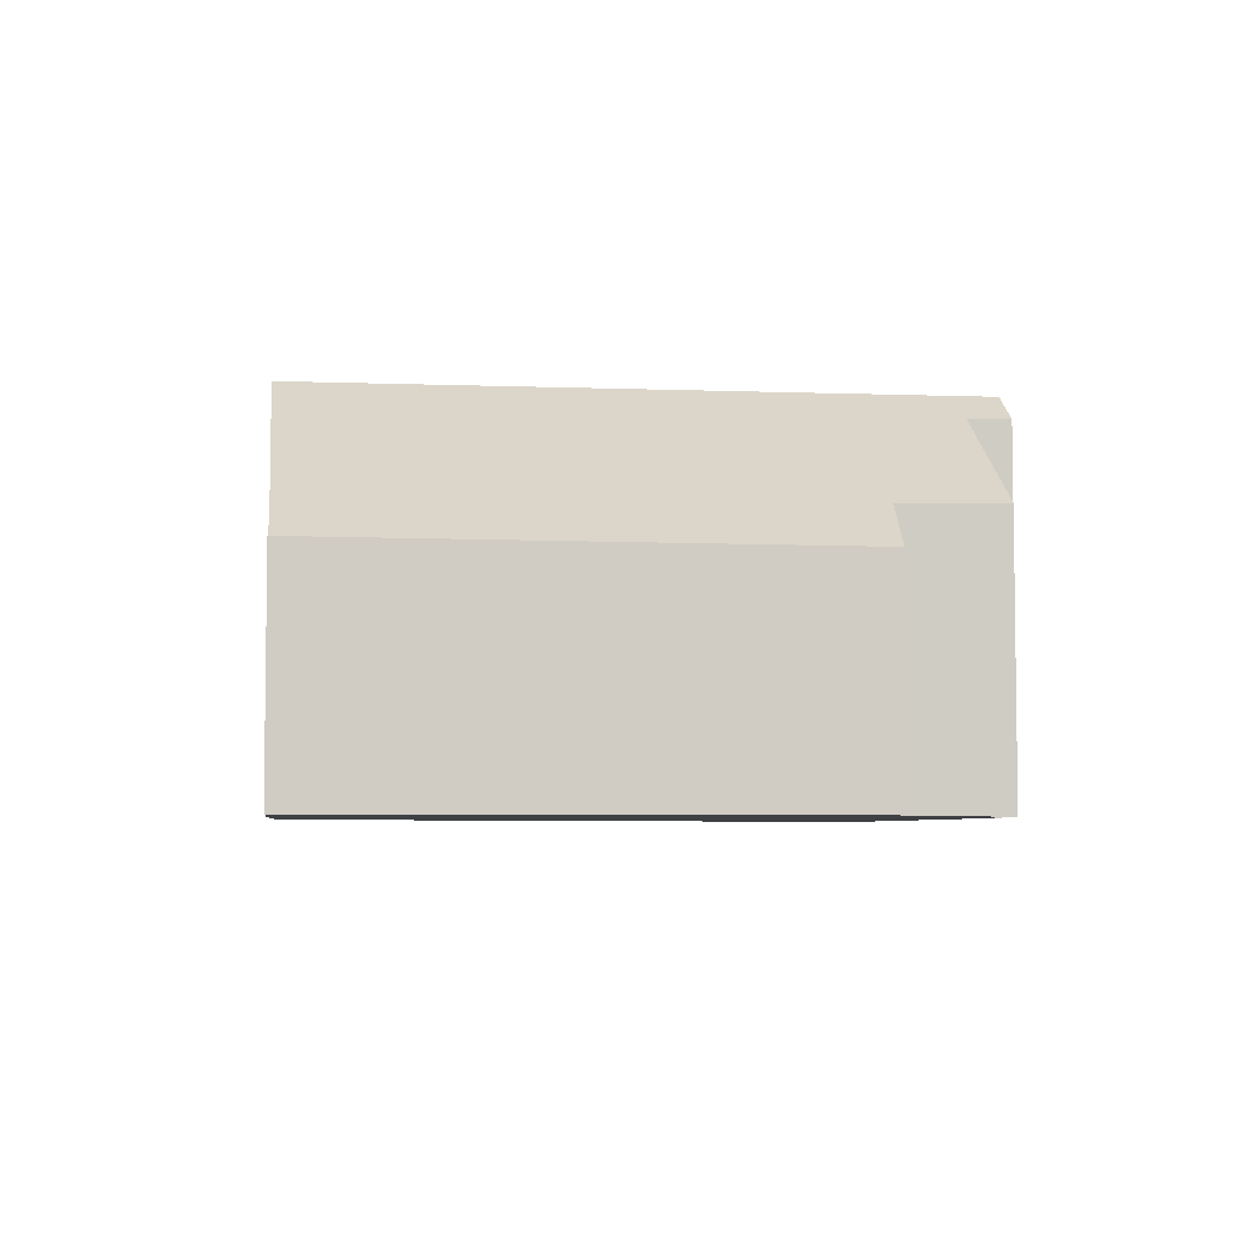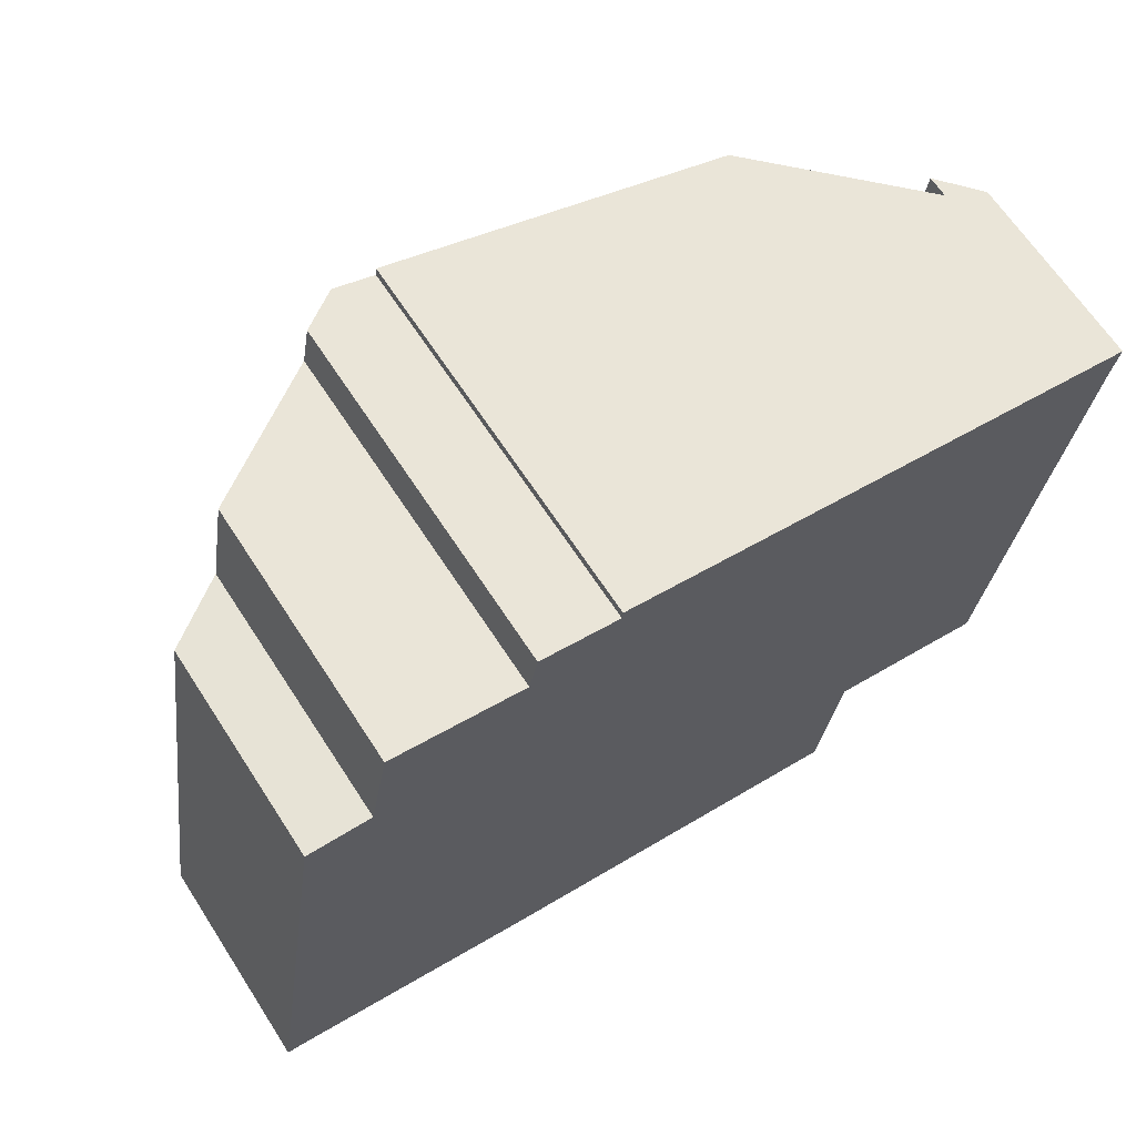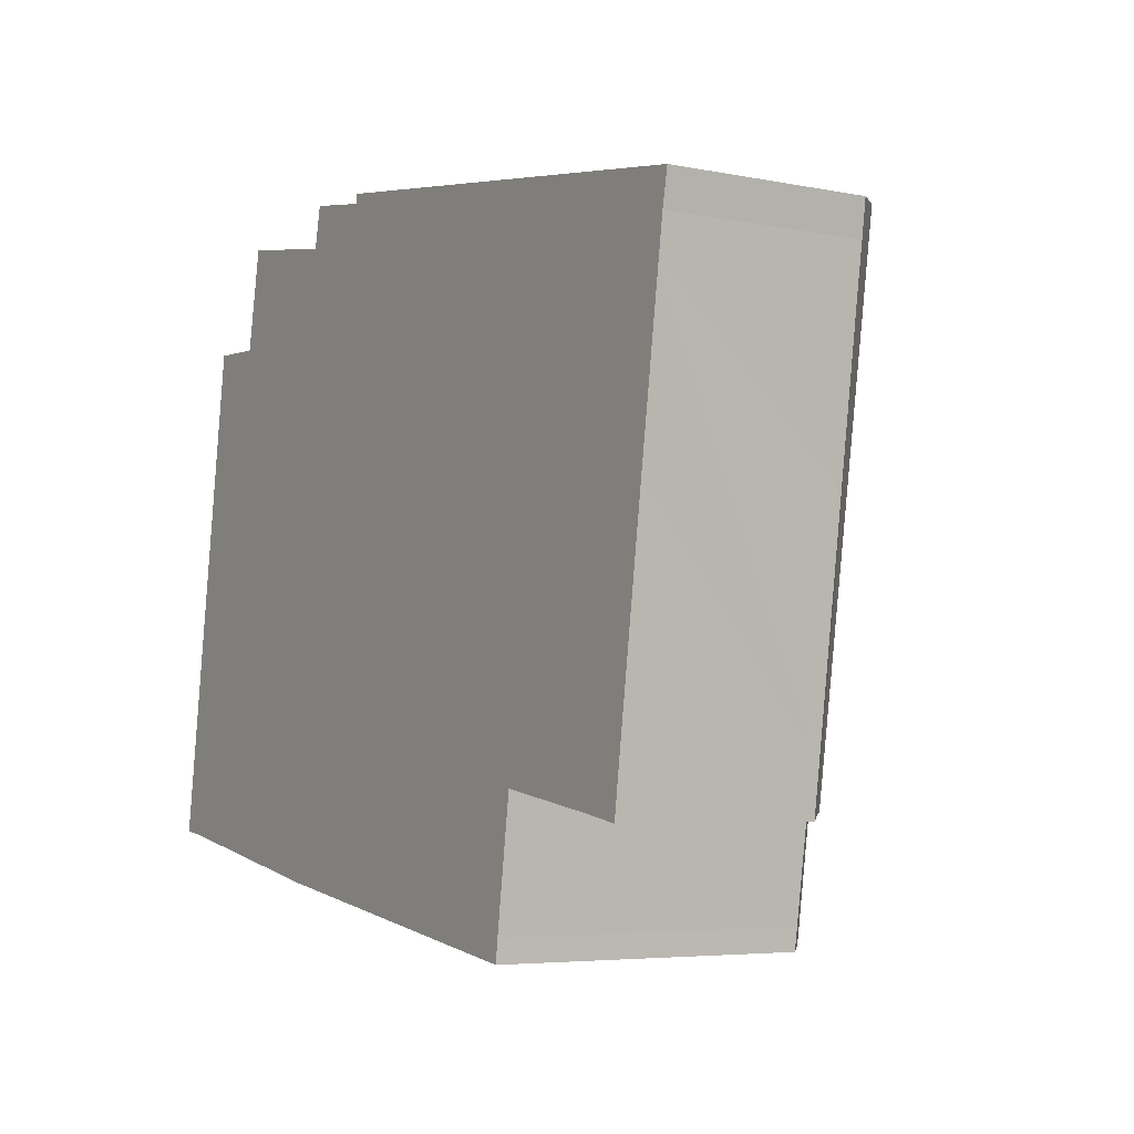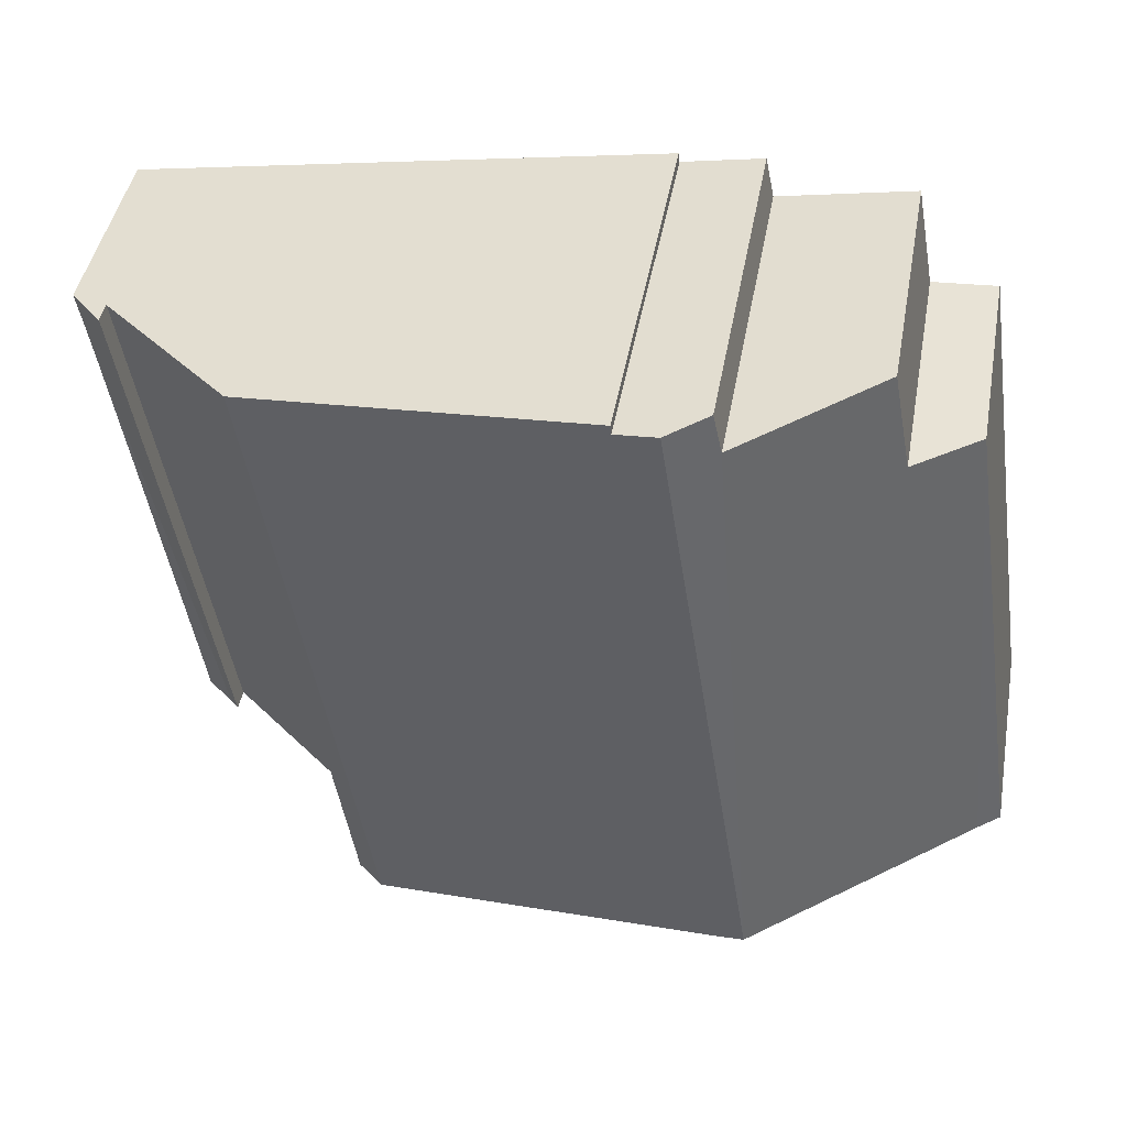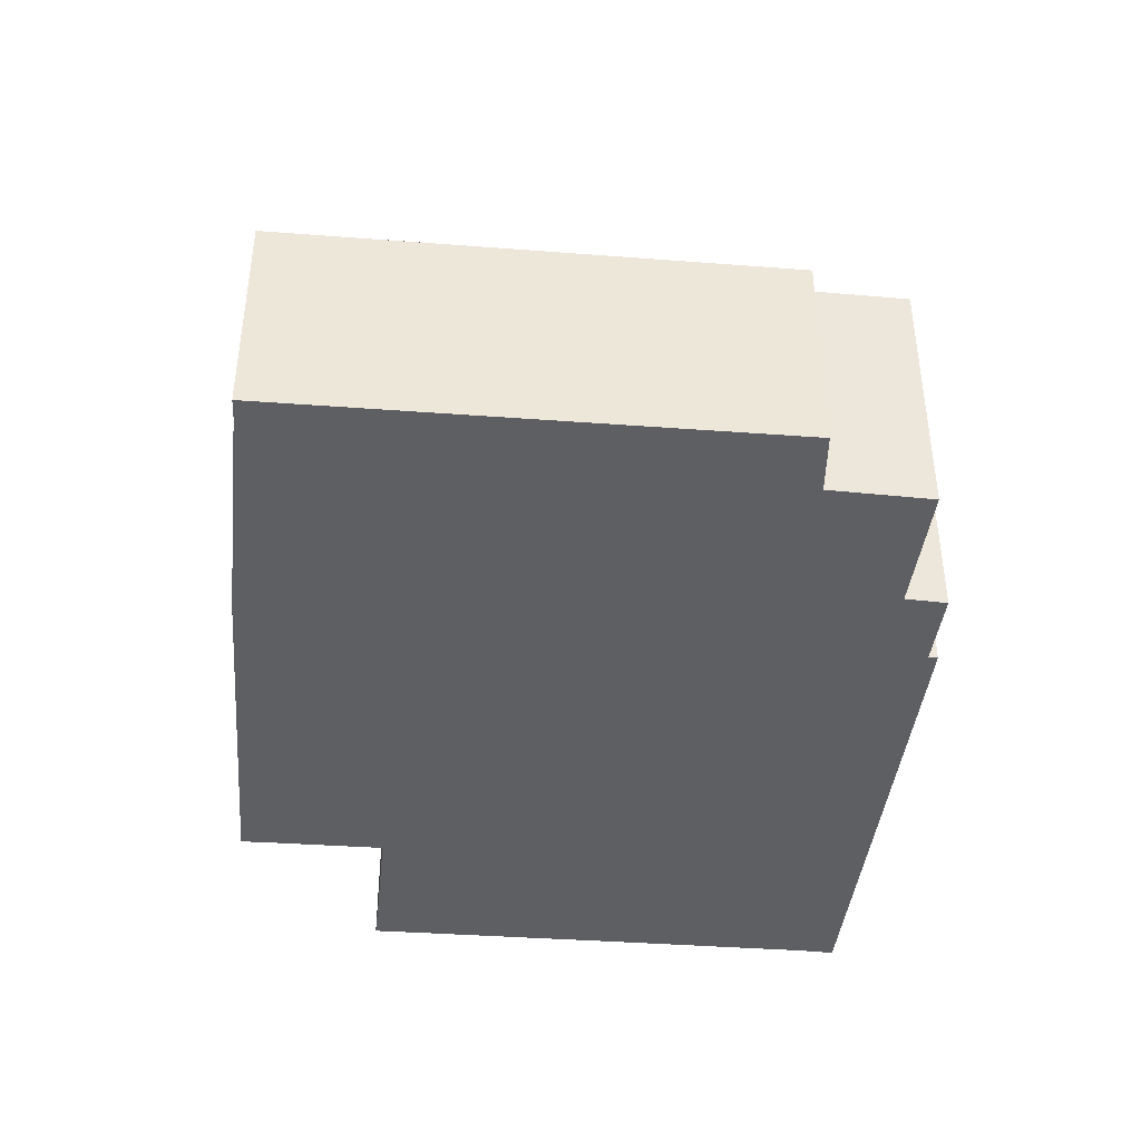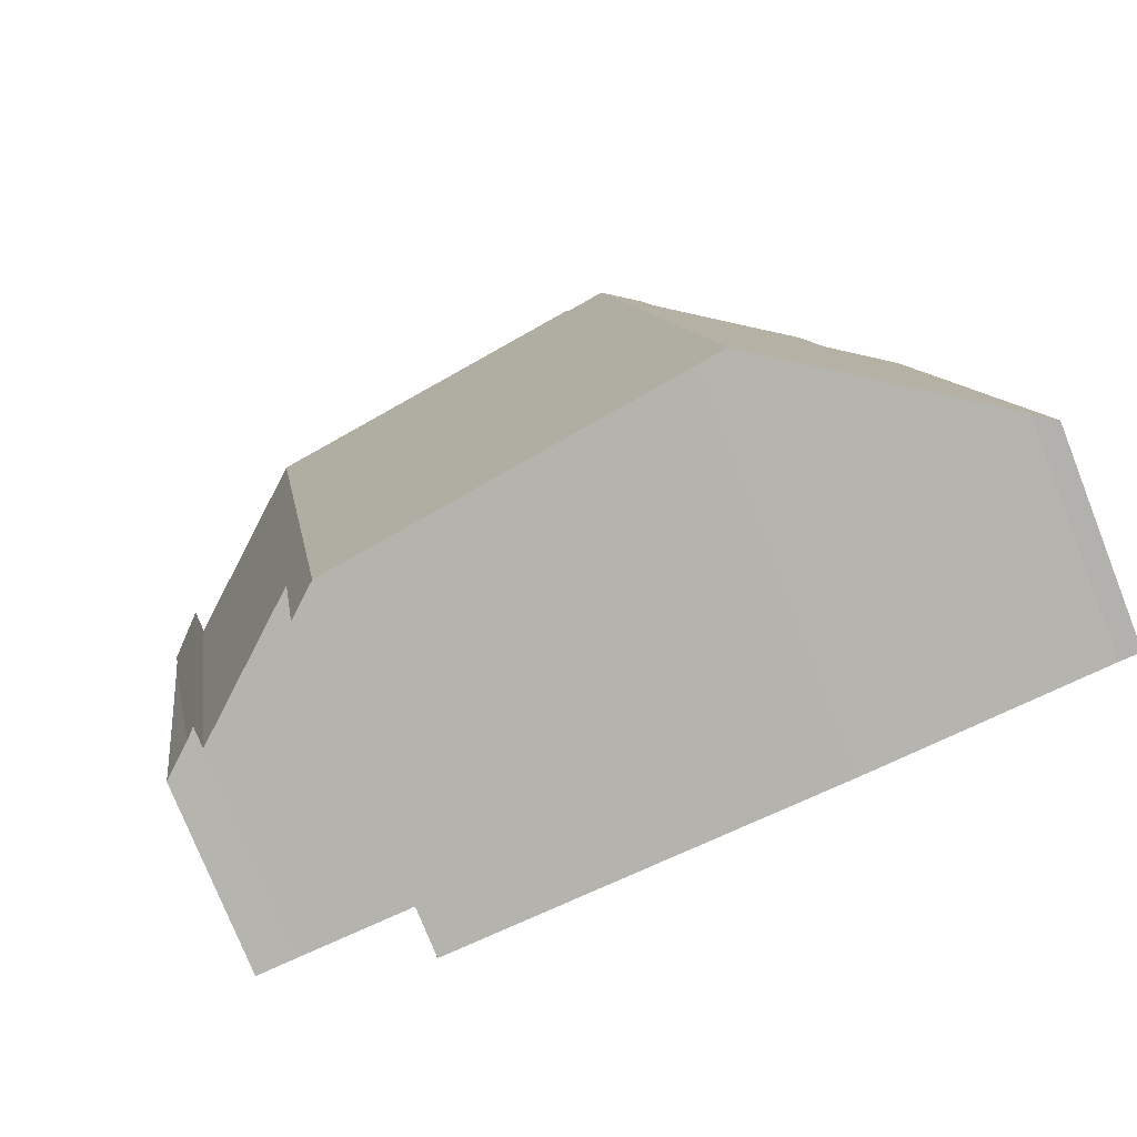
<metadata>
{"format":"obj","ext":"obj","renderer":"f3d","projection":"perspective","resolution":1024,"background":"white","views":[{"elev":-5.1,"azim":-87.9,"up":"+Y"},{"elev":65.6,"azim":-33.0,"up":"+Z"},{"elev":-5.2,"azim":58.0,"up":"+Z"},{"elev":45.1,"azim":-169.7,"up":"+Z"},{"elev":-41.1,"azim":-86.6,"up":"+Y"},{"elev":-76.4,"azim":-158.4,"up":"+Z"}]}
</metadata>
<code>
v  15.96 3.618 5.229
v  14.69 4.095 0.425
v  16.42 3.611 8.316
v  15.36 3.614 1.167
v  15.24 3.609 0.324
v  16.52 3.615 9.02
v  15.96 4.272 9.769
v  16.65 3.591 9.656
v  14.51 4.272 0.458
v  16.52 -5.523e-16 9.02
v  16.42 -5.092e-16 8.316
v  15.96 -3.202e-16 5.229
v  15.36 -7.146e-17 1.167
v  15.24 -1.984e-17 0.324
v  16.65 -5.913e-16 9.656
v  14.51 -2.804e-17 0.458
v  14.69 -2.602e-17 0.425
v  15.96 -5.982e-16 9.769
v  11.35 6.232 -1.802
v  6.996 6.956 11.24
v  13.23 6.232 10.22
v  6.979 6.955 11.07
v  6.23 7.042 11.2
v  4.364 7.042 -0.754
v  4.883 6.982 -0.847
v  14.51 3.872 0.458
v  15.96 3.872 9.769
v  14.46 3.915 0.467
v  12.27 5.804 0.826
v  11.94 5.781 -1.466
v  11.89 5.77 -1.881
v  1.385 3.941 9.207
v  0.4 4.256 -0.047
v  0 3.977 2.435e-16
v  2.567 4.758 9.132
v  5.361 6.515 10.57
v  2.912 4.794 11
v  5.518 6.541 11.32
v  6.979 -6.777e-16 11.07
v  6.23 -6.858e-16 11.2
v  5.518 -6.935e-16 11.32
v  6.996 -6.883e-16 11.24
v  13.23 -6.257e-16 10.22
v  2.567 -5.592e-16 9.132
v  1.385 -5.638e-16 9.207
v  5.361 -6.47e-16 10.57
v  2.912 -6.738e-16 11
v  0 0 0
v  12.27 -5.058e-17 0.826
v  11.94 8.977e-17 -1.466
v  11.89 1.152e-16 -1.881
v  14.46 -2.86e-17 0.467
v  4.883 5.186e-17 -0.847
v  11.35 1.103e-16 -1.802
v  0.4 2.878e-18 -0.047
v  4.364 4.617e-17 -0.754
g defaultobject
f 1 2 3
f 2 1 4
f 2 4 5
f 6 7 8
f 7 6 9
f 9 6 3
f 9 3 2
f 10 3 6
f 3 10 1
f 1 10 11
f 1 11 4
f 4 11 12
f 4 12 13
f 4 13 5
f 5 13 14
f 8 10 6
f 10 8 15
f 2 16 9
f 16 2 5
f 16 5 14
f 16 14 17
f 16 7 9
f 7 16 18
f 18 8 7
f 8 18 15
f 13 17 14
f 17 13 16
f 16 13 18
f 18 13 12
f 18 12 11
f 18 11 10
f 18 10 15
f 19 20 21
f 20 19 22
f 22 19 23
f 23 19 24
f 24 19 25
f 26 21 27
f 21 26 28
f 21 28 29
f 21 29 19
f 19 29 30
f 19 30 31
f 32 33 34
f 33 32 24
f 24 32 35
f 24 35 36
f 24 36 23
f 36 35 37
f 23 36 38
f 38 22 23
f 22 38 39
f 39 38 40
f 40 38 41
f 42 21 20
f 21 42 27
f 27 42 43
f 27 43 18
f 32 44 35
f 44 32 45
f 37 46 36
f 46 37 47
f 22 42 20
f 42 22 39
f 48 32 34
f 32 48 45
f 35 47 37
f 47 35 44
f 36 41 38
f 41 36 46
f 18 26 27
f 26 18 16
f 49 30 29
f 30 49 50
f 50 31 30
f 31 50 51
f 28 49 29
f 49 28 26
f 49 26 16
f 49 16 52
f 19 53 25
f 53 19 31
f 53 31 51
f 53 51 54
f 25 33 24
f 33 25 53
f 33 53 55
f 55 53 56
f 55 34 33
f 34 55 48
f 55 45 48
f 45 55 56
f 45 56 44
f 44 56 47
f 47 56 46
f 46 56 53
f 46 53 54
f 46 54 41
f 41 54 40
f 40 54 39
f 39 54 42
f 42 54 43
f 43 54 51
f 43 51 50
f 43 50 49
f 43 49 52
f 43 52 18
f 18 52 16

</code>
